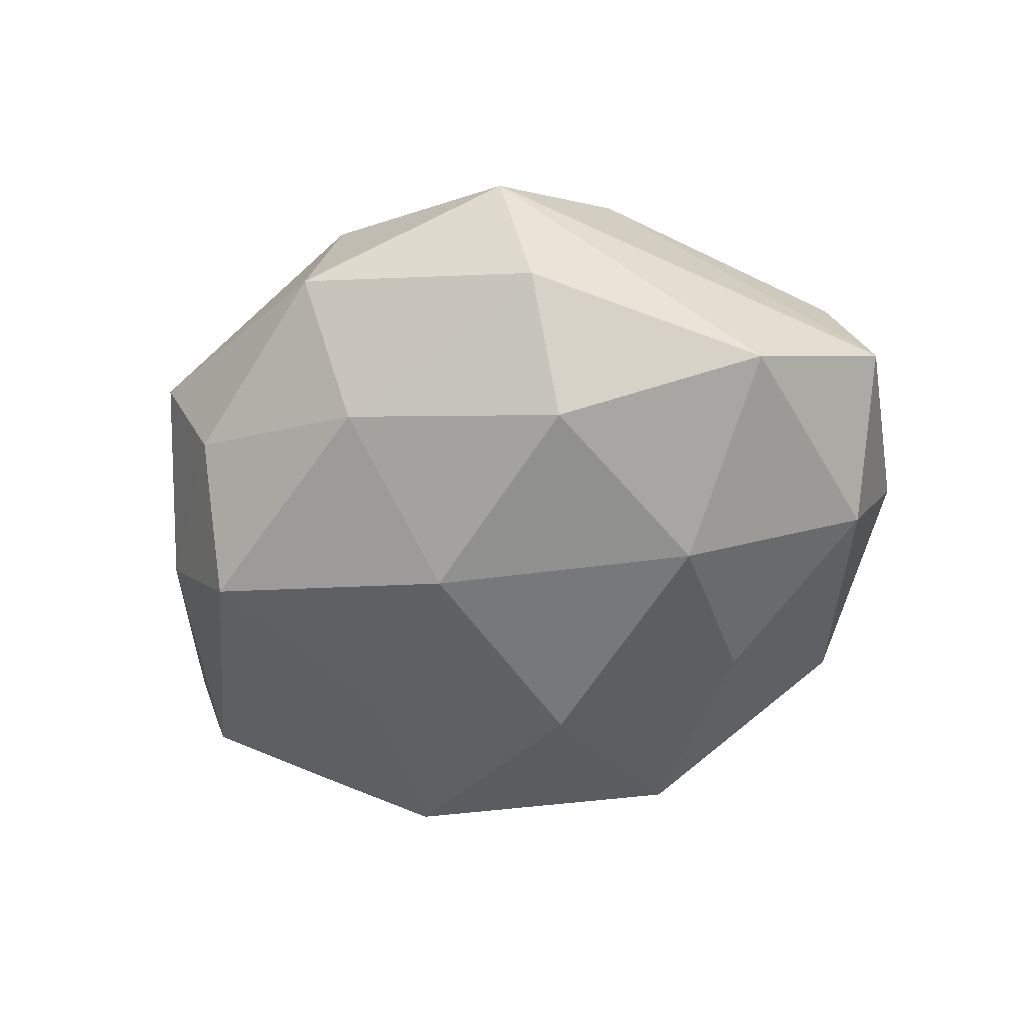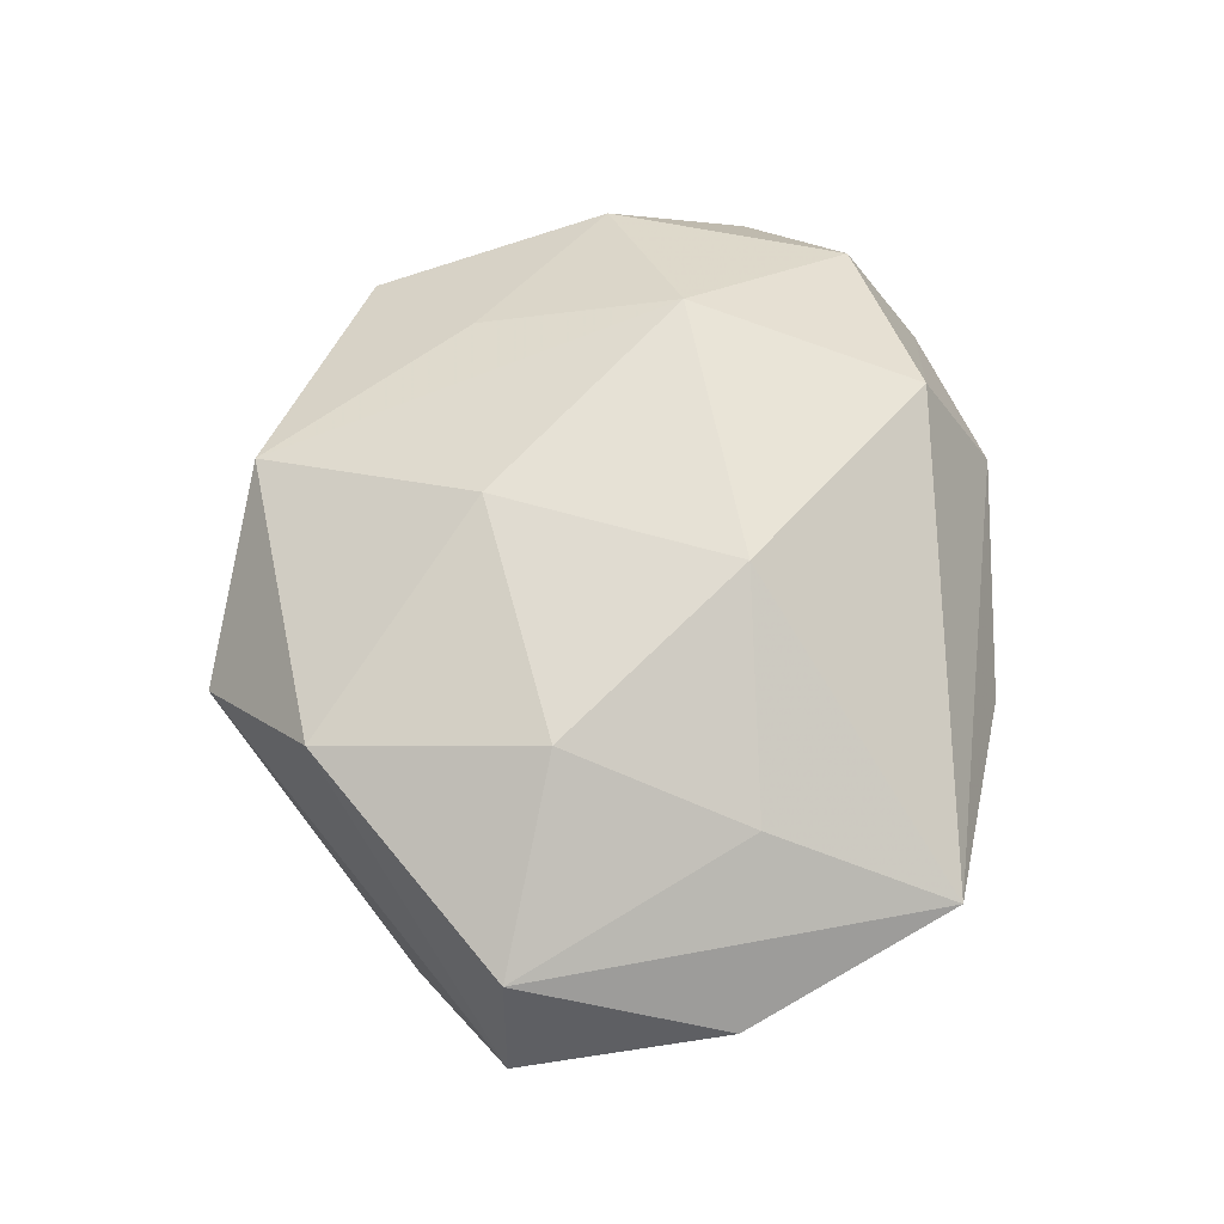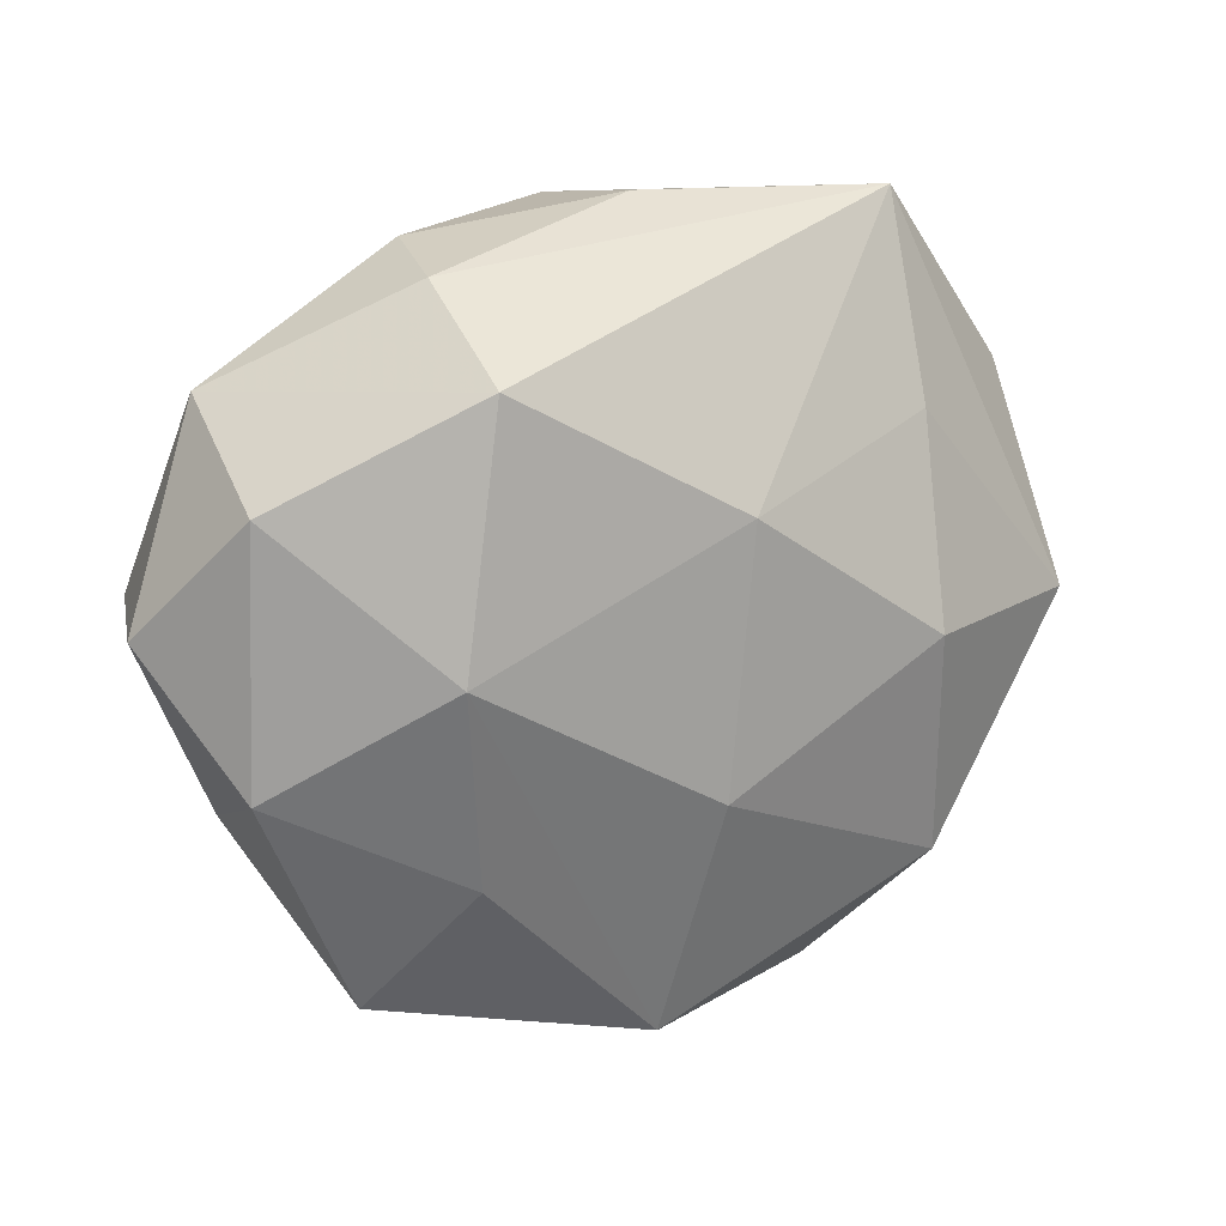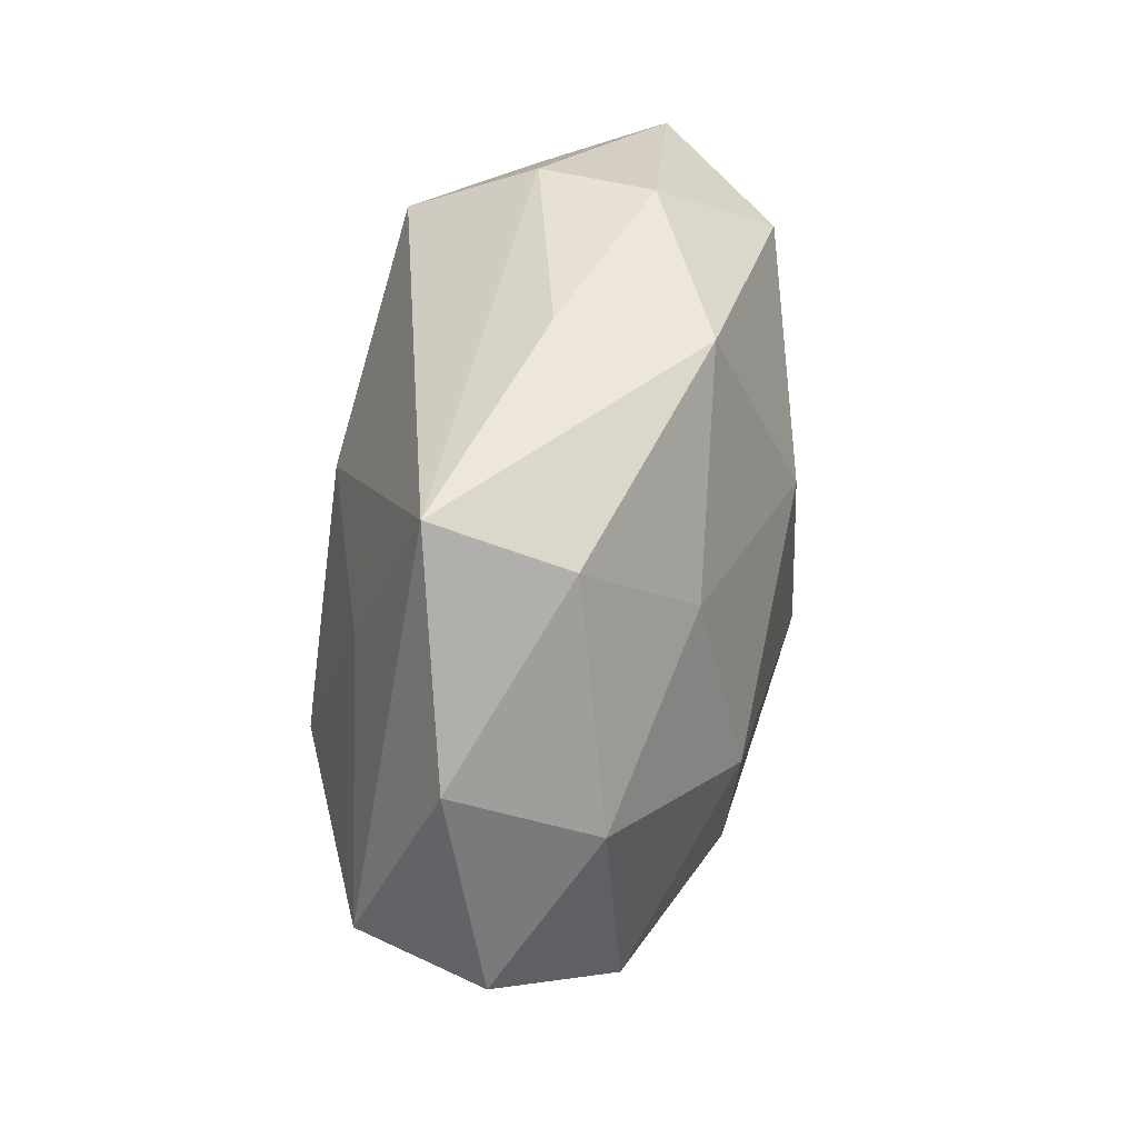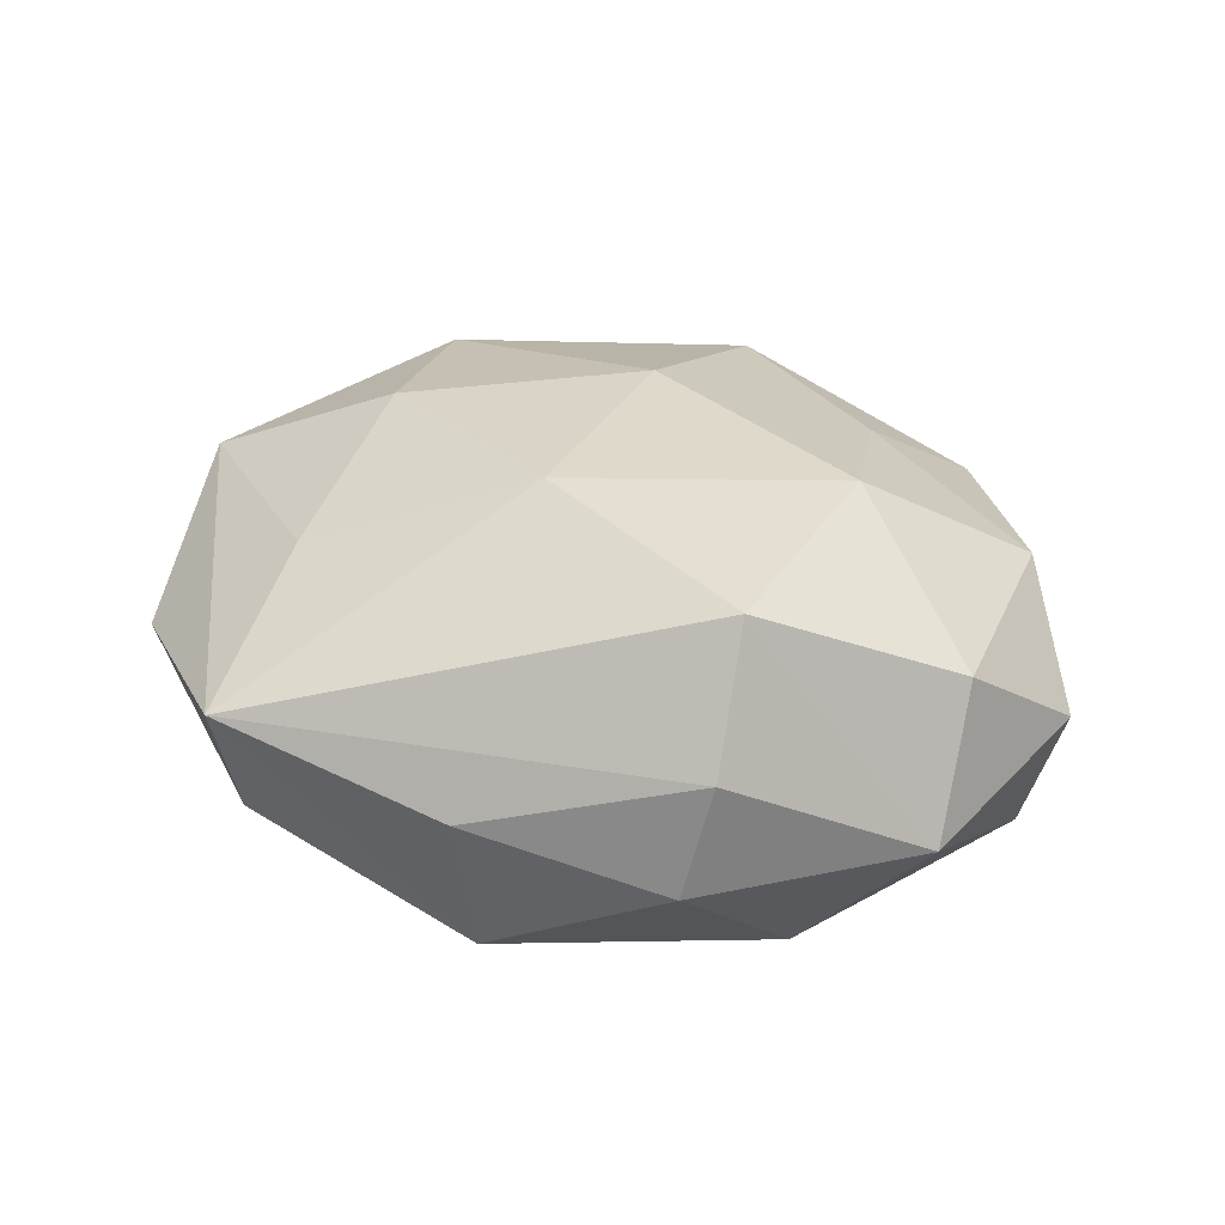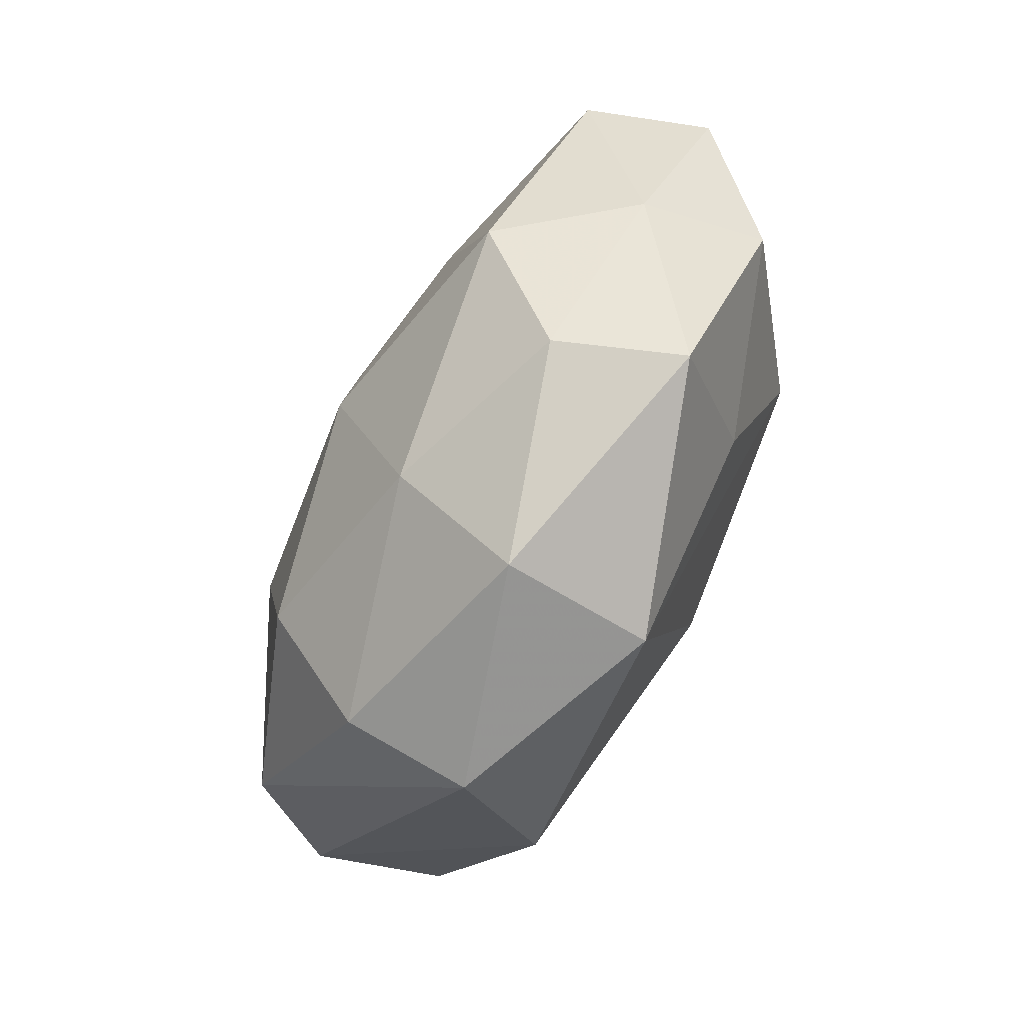
<metadata>
{"format":"obj","ext":"obj","renderer":"f3d","projection":"perspective","resolution":1024,"background":"white","views":[{"elev":-57.5,"azim":29.5,"up":"+Z"},{"elev":66.1,"azim":103.1,"up":"+Z"},{"elev":15.0,"azim":-28.4,"up":"+Y"},{"elev":54.8,"azim":101.4,"up":"+Y"},{"elev":32.9,"azim":-160.2,"up":"+Z"},{"elev":-75.6,"azim":-115.8,"up":"+Y"}]}
</metadata>
<code>
v 6.914e-05 0.02946 -0.01093
v 0.03088 -0.01044 -0.01048
v -0.01733 0.002141 -0.01525
v -0.02322 -0.01465 -0.01388
v -0.01719 0.02607 0.005677
v 0.01386 -0.01676 -0.01594
v -0.03193 0.01127 0.008928
v 0.001931 0.009556 0.01812
v -0.02288 -0.02749 0.003796
v 0.02062 0.0306 0.005821
v 0.01731 0.001201 -0.01713
v -0.03474 0.002263 -0.009832
v -0.01891 -0.02525 -0.006312
v -0.01511 0.02775 -0.003869
v 0.02023 0.02688 -0.004987
v 0.03329 0.01613 0.002121
v 0.03095 0.01038 -0.009138
v 0.02179 -0.02006 0.01224
v 0.01647 -0.02618 -0.007388
v 0.01917 -0.001509 0.01663
v 0.03559 -0.001425 0.008993
v -0.003534 -0.02392 -0.01221
v -0.003068 -0.03339 -0.002265
v 0.0004496 -0.01156 0.01709
v -0.01666 -0.01684 0.01199
v -0.03207 -0.009332 0.007619
v -0.03073 -0.01335 -0.003234
v -0.03183 0.01822 -0.00201
v 0.02039 0.01465 0.01161
v -0.001805 0.01199 -0.01776
v 0.03893 -0.0006702 -0.001953
v -0.001544 -0.03108 0.01039
v 0.01448 0.01695 -0.01281
v -0.003216 -0.008181 -0.01869
v 0.01584 -0.03084 0.002891
v 0.0014 0.0306 0.0006501
v -0.03801 0.001559 0.0004362
v -0.01991 -0.000293 0.01677
v -0.02121 0.0192 -0.01255
v -0.01701 0.01978 0.01632
f 38 24 8
f 8 24 20
f 38 7 26
f 26 7 37
f 9 26 27
f 27 26 37
f 23 19 35
f 32 24 38
f 32 23 35
f 9 23 32
f 18 21 20
f 18 32 35
f 20 24 18
f 24 32 18
f 10 21 16
f 16 15 10
f 4 27 12
f 12 27 37
f 11 6 34
f 37 7 28
f 28 12 37
f 39 12 28
f 14 39 28
f 13 23 9
f 13 27 4
f 9 27 13
f 17 15 16
f 1 39 14
f 1 10 15
f 22 13 4
f 23 13 22
f 4 34 22
f 22 34 6
f 19 23 22
f 22 6 19
f 25 32 38
f 9 32 25
f 38 26 25
f 25 26 9
f 29 8 20
f 29 10 8
f 20 21 29
f 21 10 29
f 14 28 5
f 3 34 4
f 4 12 3
f 3 12 39
f 19 6 2
f 2 6 11
f 11 17 2
f 35 19 2
f 39 1 30
f 30 3 39
f 34 3 30
f 11 34 30
f 33 17 11
f 11 30 33
f 33 30 1
f 15 17 33
f 33 1 15
f 36 1 14
f 10 1 36
f 14 5 36
f 36 5 10
f 8 10 40
f 10 5 40
f 38 8 40
f 40 7 38
f 40 28 7
f 40 5 28
f 35 2 31
f 31 18 35
f 21 18 31
f 31 2 17
f 16 21 31
f 31 17 16

</code>
